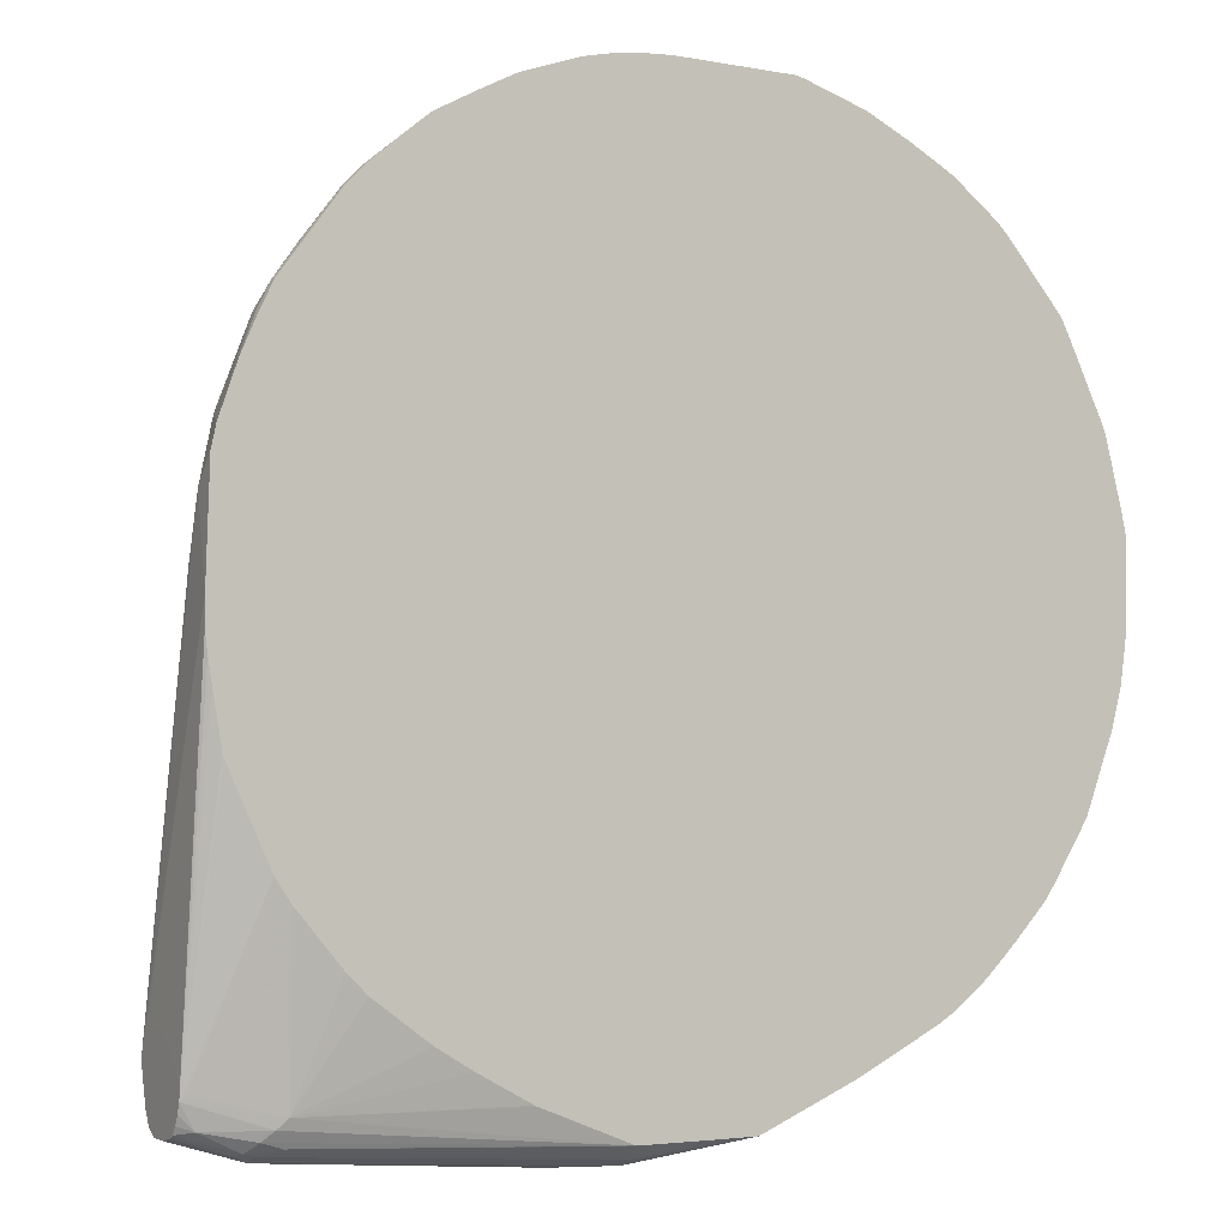
<metadata>
{"format":"obj","ext":"obj","renderer":"f3d","projection":"perspective","resolution":1024,"background":"white","views":[{"elev":-2.0,"azim":151.5,"up":"+Y"}]}
</metadata>
<code>
v 0.1628 -0.1605 0.5917
v 0.1628 -0.1605 0.5817
v 0.1628 -0.1571 0.5984
v 0.1303 -0.1705 0.5817
v 0.1628 -0.1585 0.5731
v 0.1303 -0.1705 0.5716
v 0.137 -0.1571 0.5984
v 0.1421 -0.1621 0.5934
v 0.127 -0.1671 0.5883
v 0.1628 -0.1504 0.6022
v -0.03011 -0.02754 0.702
v -0.03211 -0.02805 0.702
v -0.04015 -0.03004 0.702
v -3.91e-06 -0.1805 0.5616
v 0.1628 -0.1577 0.5715
v 0.137 -0.1671 0.5683
v -0.03011 -0.1805 0.5516
v 0.1303 -0.1671 0.5649
v 0.1353 -0.1655 0.5641
v 0.02673 -0.1671 0.5883
v -0.09024 -0.03004 0.702
v 0.1628 -0.1353 0.6067
v 0.01252 -0.002475 0.702
v 0.002483 -0.01253 0.702
v -0.01759 -0.02253 0.702
v -0.02008 -0.1805 0.5616
v 0.1628 -0.1567 0.5698
v -0.03513 -0.178 0.5466
v -0.03011 -0.1771 0.5449
v -0.09024 -0.1705 0.5415
v -0.09024 -0.1705 0.5376
v 0.1203 -0.1638 0.5583
v 0.1303 -0.1605 0.5578
v 0.1554 -0.1554 0.5641
v -0.01675 -0.1738 0.575
v -0.06684 -0.08355 0.6552
v -0.1103 -0.02003 0.702
v -0.1228 -0.05515 0.6669
v -0.1069 -0.06349 0.6652
v 0.1628 -0.1303 0.6079
v 0.02406 0.01606 0.702
v -0.02341 -0.1771 0.5683
v -0.03136 -0.178 0.5616
v 0.1628 -0.1528 0.5672
v -0.04015 -0.1742 0.5415
v -0.03011 -0.1705 0.5378
v -0.09357 -0.1671 0.5482
v -0.1303 -0.1504 0.5516
v -0.1416 -0.1479 0.5415
v -0.1411 -0.1489 0.5376
v -0.06404 -0.1705 0.5376
v -0.03011 -0.1703 0.5376
v 0.1253 -0.1554 0.5541
v 0.1628 -0.1428 0.5628
v 0.1628 -0.148 0.5648
v -0.117 -0.1337 0.585
v -0.1237 -0.137 0.5783
v -0.06684 -0.09356 0.6452
v -0.1069 -0.1036 0.6251
v -0.1069 -0.07354 0.6552
v -0.1237 -0.01336 0.702
v -0.1429 -0.0451 0.6669
v -0.1529 -0.07521 0.6368
v 0.03006 0.03009 0.702
v 0.1628 -0.124 0.6059
v 0.1604 0.07017 0.5616
v 0.1571 0.0735 0.5683
v 0.1471 0.1036 0.5783
v 0.1437 0.0969 0.585
v 0.1337 0.107 0.595
v 0.09356 0.0969 0.6452
v 0.0635 0.08689 0.6752
v 0.04343 0.06683 0.6953
v 0.03508 0.07017 0.702
v 0.03508 0.06016 0.702
v -0.0326 -0.1755 0.5666
v -0.03056 -0.1703 0.5376
v -0.08273 -0.1655 0.5566
v -0.1529 -0.1353 0.5666
v -0.1337 -0.1471 0.5583
v -0.1517 -0.1379 0.5616
v -0.1437 -0.1476 0.5376
v -0.1617 -0.1379 0.5415
v 0.01652 -0.151 0.5376
v 0.1203 -0.1504 0.5516
v 0.1628 -0.1404 0.5628
v 0.1604 -0.1404 0.5616
v 0.1331 -0.05293 0.5376
v 0.1543 -0.006135 0.5376
v 0.1548 -0.004421 0.5376
v 0.1592 0.02129 0.5376
v 0.1612 0.03398 0.5376
v 0.1624 0.04404 0.5376
v -0.1228 -0.1053 0.6168
v -0.1337 -0.117 0.5984
v -0.1329 -0.1353 0.5766
v -0.1437 0.006698 0.702
v -0.183 -0.03509 0.6468
v -0.1629 -0.05515 0.6468
v -0.183 -0.09527 0.5967
v -0.183 -0.1053 0.5867
v -0.1629 -0.1153 0.5867
v -0.1429 -0.1153 0.5967
v -0.193 -0.06516 0.6168
v 0.1628 -0.1216 0.6024
v 0.1624 0.05821 0.5376
v 0.1604 0.1003 0.5516
v 0.1571 0.1036 0.5583
v 0.1471 0.1337 0.5683
v 0.1353 0.1228 0.5867
v 0.08357 0.127 0.6452
v 0.02757 0.1115 0.702
v 0.03006 0.1003 0.702
v -0.06271 -0.1655 0.5666
v -0.1228 -0.1454 0.5666
v -0.173 -0.1253 0.5666
v -0.1717 -0.1278 0.5616
v -0.1612 -0.1389 0.5376
v -0.1818 -0.1278 0.5415
v 0.01771 -0.1504 0.5376
v 0.04489 -0.1352 0.5376
v 0.0635 -0.1237 0.5376
v 0.09219 -0.1022 0.5376
v 0.1022 -0.09217 0.5376
v 0.1251 -0.06492 0.5376
v 0.1628 -0.1356 0.564
v -0.1471 0.01342 0.702
v -0.2139 -0.01003 0.6351
v -0.203 -0.02504 0.6368
v -0.193 -0.07521 0.6067
v -0.2331 -0.07521 0.5666
v -0.193 -0.09527 0.5867
v -0.193 -0.1053 0.5766
v -0.1838 -0.117 0.5683
v -0.2131 -0.02504 0.6268
v -0.2331 -0.06516 0.5766
v 0.1628 -0.1166 0.5922
v 0.1604 0.1142 0.5376
v 0.1628 -0.1166 0.584
v 0.1628 -0.1178 0.5792
v 0.1628 -0.1286 0.5687
v 0.1628 -0.1327 0.5654
v 0.1628 -0.1337 0.5649
v 0.1579 0.1255 0.5376
v 0.1579 0.1216 0.5415
v 0.1579 0.1115 0.5516
v 0.1504 0.1303 0.5616
v 0.1379 0.1717 0.5516
v 0.1353 0.173 0.5566
v 0.1353 0.163 0.5666
v 0.1253 0.173 0.5766
v 0.08521 0.1429 0.6368
v 0.07518 0.1429 0.6468
v 0.01336 0.1337 0.702
v -0.203 -0.1053 0.5666
v -0.1938 -0.1136 0.5616
v -0.1838 -0.1237 0.5516
v -0.1813 -0.1288 0.5376
v -0.191 -0.1232 0.5376
v -0.1866 -0.1259 0.5376
v -0.1838 -0.1275 0.5376
v -0.1604 0.04015 0.702
v -0.2039 0.02009 0.6552
v -0.2139 0.02009 0.6452
v -0.2239 0.02009 0.6351
v -0.264 0.01003 0.585
v -0.244 -0.02003 0.595
v -0.2432 -0.03509 0.5867
v -0.2482 -0.05515 0.5666
v -0.2382 -0.07521 0.5566
v -0.234 -0.08355 0.5516
v -0.2131 -0.09527 0.5666
v 0.1488 0.1512 0.5376
v 0.1479 0.1517 0.5415
v 0.1404 0.1705 0.5415
v 0.1337 0.1839 0.5415
v 0.1253 0.183 0.5666
v 0.1153 0.173 0.5867
v 0.1153 0.198 0.5666
v 0.1053 0.203 0.5766
v 0.1053 0.173 0.5967
v 0.05515 0.173 0.6468
v 0.003327 0.1437 0.702
v -0.2139 -0.1036 0.5516
v -0.2039 -0.1136 0.5415
v -0.207 -0.1113 0.5376
v -0.1604 0.09023 0.702
v -0.2239 0.07017 0.6452
v -0.244 0.03009 0.6151
v -0.2741 0.02009 0.575
v -0.2745 0.01003 0.5716
v -0.264 -0.01003 0.575
v -0.2545 -0.02003 0.5817
v -0.2482 -0.02504 0.5867
v -0.2582 -0.03509 0.5666
v -0.2545 -0.0501 0.5616
v -0.2444 -0.07016 0.5516
v -0.2265 -0.09226 0.5376
v -0.2165 -0.1023 0.5376
v -0.244 -0.07354 0.5415
v 0.1404 0.1705 0.5376
v 0.1391 0.1731 0.5376
v 0.1337 0.1839 0.5376
v 0.1314 0.1869 0.5376
v 0.1036 0.2239 0.5415
v 0.1237 0.1939 0.5516
v 0.1136 0.2039 0.5616
v 0.09525 0.2131 0.5766
v 0.08521 0.203 0.5967
v 0.04511 0.183 0.6468
v -0.02341 0.1571 0.702
v 0.03508 0.203 0.6368
v -0.01004 0.1939 0.6652
v -0.1588 0.1003 0.702
v -0.2139 0.1203 0.6452
v -0.2239 0.1203 0.6351
v -0.244 0.1003 0.6151
v -0.264 0.08022 0.595
v -0.264 0.06016 0.595
v -0.254 0.04015 0.6051
v -0.2783 0.01508 0.5666
v -0.2883 0.07517 0.5566
v -0.2682 -0.01503 0.5666
v -0.2645 -0.03004 0.5616
v -0.2582 -0.0451 0.5566
v -0.2645 -0.04009 0.5415
v -0.244 -0.07354 0.5376
v -0.2643 -0.04139 0.5376
v -0.2501 -0.06423 0.5376
v 0.1036 0.2239 0.5376
v 0.09356 0.234 0.5415
v 0.1036 0.2139 0.5616
v 0.08521 0.2131 0.5867
v 0.08357 0.234 0.5616
v 0.07518 0.2331 0.5766
v 0.07518 0.2231 0.5867
v -0.03011 0.1604 0.702
v 0.04511 0.2432 0.5867
v 0.03006 0.244 0.595
v 0.02504 0.2081 0.6368
v 0.005014 0.2181 0.6368
v -0.04015 0.2139 0.6552
v -0.1482 0.1181 0.702
v -0.2039 0.1404 0.6452
v -0.2139 0.1404 0.6351
v -0.244 0.1705 0.585
v -0.254 0.1504 0.585
v -0.254 0.1303 0.595
v -0.2741 0.1103 0.575
v -0.264 0.1203 0.585
v -0.2808 0.02009 0.5616
v -0.2808 0.01003 0.5516
v -0.2783 0.00503 0.5566
v -0.2808 0.1103 0.5616
v -0.2908 0.09023 0.5415
v -0.2908 0.05015 0.5415
v -0.2783 -0.004977 0.5466
v -0.2682 -0.02504 0.5566
v -0.2674 -0.0362 0.5376
v 0.09356 0.234 0.5376
v 0.08148 0.2443 0.5376
v 0.0663 0.2565 0.5376
v 0.07353 0.244 0.5616
v 0.06514 0.2482 0.5666
v -0.06018 0.1738 0.6953
v -0.05018 0.1642 0.702
v 0.03508 0.2482 0.5867
v -3.91e-06 0.2741 0.575
v -0.01004 0.244 0.6151
v -0.04015 0.2239 0.6452
v -0.05018 0.234 0.6351
v -0.06018 0.1839 0.6853
v -0.1354 0.1353 0.702
v -0.1755 0.1655 0.6543
v -0.1955 0.1554 0.6443
v -0.2156 0.1554 0.6243
v -0.2557 0.1655 0.5741
v -0.2457 0.1855 0.5741
v -0.2741 0.1303 0.5649
v -0.2783 0.1203 0.5629
v -0.2875 0.02398 0.5376
v -0.2808 2.658e-05 0.5415
v -0.2808 0.1303 0.5516
v -0.2908 0.09412 0.5376
v -0.2908 0.05015 0.5376
v -0.2823 0.003918 0.5376
v 0.06017 0.2545 0.5616
v 0.06403 0.2579 0.5376
v 0.05515 0.2532 0.5666
v -0.1003 0.1604 0.702
v -0.06018 0.1655 0.702
v -0.07017 0.1839 0.6853
v 0.005014 0.2783 0.5666
v -0.04015 0.2845 0.5716
v -0.05018 0.2841 0.575
v -0.04015 0.2741 0.585
v -0.02008 0.254 0.6051
v -0.06018 0.244 0.6251
v -0.0802 0.234 0.6351
v -0.1303 0.1404 0.702
v -0.1855 0.1855 0.6343
v -0.2056 0.1855 0.6143
v -0.2256 0.1855 0.5942
v -0.2657 0.1554 0.5641
v -0.2557 0.1855 0.5541
v -0.2156 0.2256 0.5741
v -0.2457 0.1955 0.5641
v -0.2758 0.1353 0.5591
v -0.2774 0.137 0.5549
v -0.2777 0.1447 0.5376
v -0.2794 0.1404 0.5376
v -0.2883 0.1054 0.5376
v -0.2894 0.1003 0.5376
v 0.05013 0.2645 0.5415
v 0.03006 0.2745 0.5415
v 0.02002 0.2745 0.5616
v 0.04622 0.2674 0.5376
v -0.1081 0.1582 0.702
v -0.0802 0.1939 0.6752
v -0.09024 0.2139 0.6552
v 0.01501 0.2783 0.5566
v -0.02008 0.2908 0.5415
v -0.05018 0.2908 0.5616
v -0.04517 0.2883 0.5666
v -0.06018 0.2841 0.575
v -0.09024 0.2741 0.585
v -0.1103 0.254 0.6051
v -0.09024 0.2239 0.6452
v -0.1253 0.1454 0.702
v -0.1655 0.1755 0.6543
v -0.1554 0.1955 0.6443
v -0.1855 0.2056 0.6143
v -0.2474 0.1972 0.5549
v -0.2574 0.1872 0.5449
v -0.2239 0.2239 0.5583
v -0.2273 0.2173 0.5649
v -0.1855 0.2356 0.5842
v -0.1855 0.2457 0.5741
v -0.2106 0.2306 0.5716
v -0.2073 0.2373 0.5649
v -0.2139 0.234 0.5583
v -0.2607 0.1805 0.5415
v -0.2607 0.1805 0.5376
v 0.02615 0.2774 0.5376
v -0.1203 0.2039 0.6552
v -0.1404 0.2039 0.6452
v -0.1203 0.2139 0.6452
v 0.009988 0.2808 0.5516
v -0.003912 0.2874 0.5376
v -0.006176 0.288 0.5376
v -0.02008 0.2908 0.5376
v -0.03402 0.2923 0.5376
v -0.04597 0.2928 0.5376
v -0.06018 0.2908 0.5616
v -0.09024 0.2908 0.5516
v -0.1203 0.2741 0.575
v -0.1303 0.264 0.585
v -0.1404 0.234 0.6151
v -0.1203 0.2239 0.6351
v -0.1554 0.2056 0.6343
v -0.1554 0.2356 0.6042
v -0.244 0.2039 0.5482
v -0.254 0.1939 0.5382
v -0.2546 0.1928 0.5376
v -0.2574 0.1872 0.5376
v -0.2216 0.2316 0.5376
v -0.2245 0.2287 0.5376
v -0.1705 0.254 0.575
v -0.1805 0.2507 0.5716
v -0.1771 0.2574 0.5649
v -0.1655 0.2657 0.5641
v -0.1955 0.2457 0.5641
v -0.1855 0.2557 0.5541
v -0.1872 0.2574 0.5449
v -0.1938 0.254 0.5382
v -0.2149 0.2376 0.5376
v -0.2187 0.2345 0.5376
v -0.05018 0.2928 0.5376
v -0.1103 0.2908 0.5415
v -0.1303 0.2783 0.5629
v -0.1203 0.2808 0.5616
v -0.1203 0.2774 0.5683
v -0.1504 0.264 0.575
v -0.2534 0.1946 0.5376
v -0.254 0.1939 0.5376
v -0.1604 0.2682 0.5629
v -0.1671 0.2674 0.5549
v -0.1691 0.2679 0.5376
v -0.1805 0.2616 0.5376
v -0.1938 0.254 0.5376
v -0.1103 0.2908 0.5376
v -0.1148 0.2897 0.5376
v -0.1404 0.2808 0.5415
v -0.1404 0.2783 0.5528
v -0.1604 0.2708 0.5516
v -0.1491 0.2779 0.5376
v -0.1448 0.2797 0.5376
v -0.1471 0.2774 0.5449
f 223 253 257
f 226 258 259
f 223 257 258
f 223 258 224
f 222 255 256
f 224 258 226
f 224 226 225
f 226 259 228
f 222 256 251
f 231 234 232
f 231 261 262
f 231 262 263
f 231 263 234
f 234 263 235
f 235 263 264
f 222 254 255
f 235 264 238
f 237 265 266
f 237 242 265
f 231 260 261
f 222 249 254
f 216 245 246
f 221 252 253
f 212 239 240
f 212 238 239
f 238 264 267
f 212 240 213
f 213 240 241
f 213 241 242
f 213 242 237
f 214 243 244
f 214 244 215
f 215 244 245
f 215 245 216
f 216 246 247
f 216 247 248
f 216 248 217
f 217 249 218
f 217 248 250
f 217 250 249
f 218 222 219
f 218 249 222
f 221 222 251
f 221 251 252
f 221 253 223
f 238 267 239
f 252 257 253
f 239 268 269
f 252 282 257
f 254 280 283
f 254 283 255
f 255 284 285
f 255 285 256
f 255 283 284
f 256 285 281
f 257 282 259
f 257 259 258
f 259 282 286
f 262 287 263
f 262 288 287
f 263 287 264
f 264 287 289
f 264 289 267
f 265 290 291
f 265 291 266
f 265 272 292
f 265 292 290
f 212 235 238
f 267 289 293
f 252 281 282
f 239 267 268
f 251 256 281
f 249 280 254
f 239 269 241
f 239 241 240
f 241 270 242
f 241 269 270
f 242 270 271
f 242 271 272
f 242 272 265
f 243 273 274
f 243 274 275
f 243 275 244
f 244 275 276
f 244 276 245
f 245 276 246
f 246 277 247
f 246 276 278
f 246 278 277
f 247 277 279
f 247 279 250
f 247 250 248
f 249 250 279
f 249 279 280
f 251 281 252
f 212 236 235
f 176 205 206
f 209 212 210
f 169 224 196
f 169 196 197
f 169 197 170
f 170 197 171
f 171 198 199
f 171 199 184
f 171 197 200
f 171 200 198
f 173 201 175
f 173 175 174
f 175 201 202
f 175 202 176
f 176 203 204
f 176 204 205
f 267 293 268
f 176 202 203
f 177 206 207
f 177 207 179
f 178 180 181
f 179 207 180
f 180 207 232
f 169 195 224
f 180 232 208
f 168 195 169
f 168 194 193
f 153 182 154
f 154 182 183
f 155 172 184
f 155 184 156
f 156 184 157
f 157 184 185
f 157 185 159
f 159 185 186
f 162 187 188
f 162 188 163
f 163 188 164
f 164 188 165
f 165 189 166
f 165 188 189
f 166 189 190
f 166 190 191
f 166 191 192
f 166 192 167
f 167 192 193
f 167 193 194
f 167 194 168
f 168 193 195
f 211 213 237
f 180 208 209
f 180 182 181
f 196 224 225
f 196 225 226
f 196 226 197
f 197 226 200
f 198 200 227
f 200 226 228
f 200 228 229
f 200 229 227
f 204 230 205
f 205 207 206
f 205 230 260
f 205 260 231
f 205 231 232
f 205 232 207
f 208 233 209
f 208 232 234
f 208 234 235
f 208 235 233
f 209 233 235
f 209 235 236
f 209 236 212
f 195 223 224
f 180 209 182
f 193 223 195
f 191 223 192
f 182 209 210
f 182 210 183
f 183 210 212
f 183 212 213
f 183 213 211
f 184 199 186
f 184 186 185
f 187 214 188
f 188 214 215
f 188 215 216
f 188 216 217
f 188 217 218
f 188 218 219
f 188 219 220
f 188 220 189
f 189 220 190
f 190 221 191
f 190 220 219
f 190 219 222
f 190 222 221
f 191 221 223
f 192 223 193
f 268 293 294
f 299 327 328
f 268 295 296
f 334 343 342
f 335 341 366
f 335 366 367
f 335 367 362
f 337 361 338
f 338 361 368
f 338 368 369
f 339 369 370
f 339 370 340
f 334 365 343
f 340 370 371
f 340 372 373
f 340 373 374
f 340 374 375
f 340 375 341
f 341 375 376
f 341 376 377
f 341 377 366
f 344 349 348
f 345 347 346
f 340 371 372
f 334 364 365
f 334 363 364
f 334 362 363
f 322 348 349
f 323 352 353
f 323 353 378
f 323 378 354
f 325 354 326
f 326 354 355
f 326 355 356
f 326 356 327
f 327 356 357
f 327 357 358
f 327 358 359
f 327 359 328
f 328 359 347
f 331 346 358
f 331 358 360
f 331 360 332
f 332 360 361
f 332 361 337
f 333 336 335
f 333 335 362
f 333 362 334
f 346 347 358
f 347 359 358
f 354 378 355
f 355 378 379
f 374 388 389
f 374 389 375
f 375 390 376
f 375 389 390
f 378 391 379
f 379 391 392
f 379 392 397
f 379 397 393
f 379 393 394
f 379 394 380
f 380 382 381
f 380 394 386
f 386 395 387
f 386 394 395
f 387 395 396
f 387 396 388
f 393 397 396
f 393 396 398
f 393 398 394
f 394 398 395
f 395 398 396
f 374 387 388
f 322 352 323
f 371 383 386
f 371 374 373
f 355 379 380
f 355 380 381
f 355 381 382
f 355 382 356
f 356 383 357
f 356 382 380
f 356 380 386
f 356 386 383
f 357 383 358
f 358 383 368
f 358 368 361
f 358 361 360
f 362 367 363
f 363 384 385
f 363 385 364
f 363 367 384
f 368 383 371
f 368 371 369
f 369 371 370
f 371 386 387
f 371 387 374
f 371 373 372
f 322 351 352
f 322 350 351
f 322 349 350
f 280 309 283
f 281 286 282
f 283 309 310
f 283 310 311
f 283 311 312
f 283 312 313
f 283 313 284
f 287 288 314
f 287 314 315
f 287 315 316
f 287 316 293
f 287 293 289
f 288 317 314
f 290 292 319
f 290 319 320
f 290 320 318
f 292 299 320
f 292 320 319
f 293 316 321
f 293 321 322
f 293 322 323
f 280 308 309
f 293 323 324
f 279 304 308
f 278 307 305
f 268 296 297
f 268 297 269
f 269 297 271
f 269 271 270
f 271 297 296
f 271 296 298
f 271 298 299
f 271 299 292
f 271 292 272
f 273 300 301
f 273 301 274
f 274 301 275
f 275 301 302
f 275 302 303
f 275 303 276
f 276 303 278
f 277 304 279
f 277 278 305
f 277 305 304
f 278 303 306
f 278 306 307
f 279 308 280
f 268 294 295
f 293 324 294
f 295 324 323
f 306 369 339
f 306 339 340
f 306 340 341
f 306 341 335
f 307 336 333
f 309 334 310
f 310 334 342
f 310 342 343
f 314 317 344
f 314 344 315
f 315 344 316
f 316 344 321
f 318 320 345
f 318 345 346
f 318 346 331
f 318 331 330
f 318 330 329
f 320 328 347
f 320 347 345
f 321 344 348
f 321 348 322
f 306 338 369
f 294 324 295
f 306 337 338
f 306 336 307
f 295 323 354
f 295 354 325
f 295 325 298
f 295 298 296
f 298 325 326
f 298 326 299
f 153 181 182
f 299 328 320
f 300 329 301
f 301 330 331
f 301 331 332
f 301 332 306
f 301 306 302
f 301 329 330
f 302 306 303
f 304 309 308
f 304 305 309
f 305 307 333
f 305 333 334
f 305 334 309
f 306 335 336
f 306 332 337
f 152 181 153
f 299 326 327
f 151 180 178
f 31 229 228
f 31 228 259
f 31 259 286
f 31 286 281
f 31 281 285
f 31 285 284
f 31 284 313
f 31 313 312
f 31 312 311
f 31 227 229
f 31 311 310
f 31 343 365
f 31 365 364
f 31 364 385
f 152 178 181
f 31 384 367
f 31 367 366
f 31 366 377
f 31 377 376
f 31 376 390
f 31 310 343
f 31 198 227
f 31 199 198
f 31 186 199
f 26 35 42
f 26 42 43
f 26 43 30
f 27 34 44
f 28 31 29
f 29 31 45
f 29 45 46
f 29 46 32
f 30 43 47
f 30 47 48
f 30 48 49
f 30 49 50
f 30 50 31
f 31 51 45
f 31 50 82
f 31 82 118
f 31 118 158
f 31 158 161
f 31 161 160
f 31 160 159
f 31 159 186
f 31 390 389
f 31 389 388
f 31 388 396
f 31 396 397
f 31 92 91
f 31 91 90
f 31 90 89
f 31 89 88
f 31 88 125
f 31 125 124
f 31 124 123
f 31 123 122
f 31 122 121
f 31 121 120
f 31 120 84
f 31 84 52
f 31 52 77
f 31 77 51
f 32 46 52
f 32 52 33
f 33 52 53
f 33 53 34
f 34 53 54
f 34 54 55
f 34 55 44
f 31 93 92
f 22 41 23
f 31 106 93
f 31 144 138
f 31 397 392
f 31 392 391
f 31 391 378
f 31 378 353
f 31 353 352
f 31 352 351
f 31 351 350
f 31 350 349
f 31 349 344
f 31 344 317
f 31 317 288
f 31 288 262
f 31 262 261
f 31 261 260
f 31 260 230
f 31 230 204
f 31 204 203
f 31 203 202
f 31 202 201
f 31 201 173
f 31 173 144
f 31 138 106
f 22 40 41
f 21 39 36
f 21 38 39
f 3 8 9
f 3 9 4
f 3 10 11
f 3 11 12
f 3 12 13
f 3 13 21
f 3 21 7
f 4 9 14
f 4 14 6
f 5 6 16
f 5 16 15
f 6 14 17
f 6 17 18
f 6 18 19
f 6 19 16
f 7 20 8
f 7 21 20
f 8 20 9
f 9 20 26
f 9 26 14
f 10 22 23
f 3 7 8
f 10 23 24
f 2 6 5
f 1 4 6
f 1 2 5
f 1 5 15
f 1 15 27
f 1 27 44
f 1 44 55
f 1 55 54
f 1 54 86
f 1 86 126
f 1 126 143
f 1 143 142
f 1 142 141
f 1 141 140
f 1 140 139
f 1 139 137
f 1 137 105
f 1 105 65
f 1 65 40
f 1 40 22
f 1 22 10
f 1 10 3
f 1 3 4
f 1 6 2
f 35 56 57
f 10 24 25
f 11 25 24
f 11 61 37
f 11 37 21
f 11 21 13
f 11 13 12
f 14 26 17
f 15 16 19
f 15 19 27
f 17 28 29
f 17 29 18
f 17 26 30
f 17 30 31
f 17 31 28
f 18 29 32
f 18 32 19
f 19 32 33
f 19 33 34
f 19 34 27
f 20 35 26
f 20 21 36
f 20 36 35
f 21 37 38
f 11 97 61
f 10 25 11
f 11 127 97
f 11 187 162
f 11 24 23
f 11 23 41
f 11 41 64
f 11 64 75
f 11 75 74
f 11 74 113
f 11 113 112
f 11 112 154
f 11 154 183
f 11 183 211
f 11 211 237
f 11 237 266
f 11 266 291
f 11 291 290
f 11 290 318
f 11 318 329
f 11 329 300
f 11 300 273
f 11 273 243
f 11 243 214
f 11 214 187
f 11 162 127
f 35 57 42
f 31 385 384
f 35 58 59
f 104 135 136
f 104 136 131
f 104 131 130
f 105 137 106
f 106 138 107
f 106 137 139
f 106 139 140
f 106 140 141
f 106 141 142
f 104 129 135
f 106 142 143
f 107 138 144
f 107 144 145
f 107 145 146
f 107 146 147
f 107 147 109
f 107 109 108
f 109 147 148
f 109 148 149
f 109 149 150
f 106 143 126
f 101 134 116
f 101 133 134
f 100 133 101
f 85 120 121
f 85 121 122
f 85 122 123
f 85 123 124
f 85 124 125
f 85 125 88
f 85 88 87
f 86 106 126
f 94 103 95
f 95 103 96
f 96 115 114
f 96 103 102
f 97 127 128
f 97 128 129
f 97 129 98
f 98 129 104
f 98 104 99
f 100 104 130
f 100 130 131
f 100 131 132
f 100 132 133
f 109 150 151
f 109 151 152
f 109 152 110
f 111 152 153
f 131 172 132
f 132 172 133
f 133 155 134
f 133 172 155
f 135 168 136
f 136 168 169
f 144 173 174
f 144 174 147
f 144 147 145
f 145 147 146
f 147 174 148
f 148 174 175
f 148 175 176
f 148 176 149
f 149 176 206
f 149 206 177
f 149 177 150
f 150 177 151
f 151 178 152
f 151 177 179
f 151 179 180
f 131 184 172
f 84 120 85
f 131 171 184
f 131 169 170
f 111 153 112
f 112 153 154
f 116 134 155
f 116 155 156
f 116 156 157
f 35 36 58
f 117 157 119
f 119 157 159
f 119 159 160
f 119 160 161
f 119 161 158
f 127 162 128
f 128 162 163
f 128 163 164
f 128 164 165
f 128 165 166
f 128 166 167
f 128 167 168
f 128 168 135
f 128 135 129
f 131 136 169
f 131 170 171
f 83 158 118
f 116 157 117
f 82 83 118
f 45 51 77
f 45 77 46
f 46 77 52
f 47 76 78
f 47 78 79
f 47 79 80
f 47 80 48
f 48 80 81
f 48 81 49
f 49 82 50
f 49 81 83
f 49 83 82
f 52 84 85
f 52 85 53
f 53 85 54
f 54 85 87
f 54 87 88
f 54 88 89
f 54 89 90
f 54 90 91
f 54 91 92
f 43 76 47
f 54 92 93
f 42 96 76
f 42 76 43
f 83 119 158
f 35 59 56
f 36 59 58
f 36 39 60
f 36 60 59
f 37 61 38
f 38 61 62
f 38 62 63
f 38 63 39
f 39 63 60
f 40 64 41
f 40 65 66
f 40 66 67
f 40 67 68
f 40 68 69
f 40 69 70
f 40 70 71
f 40 71 72
f 40 72 73
f 40 73 74
f 40 74 75
f 42 57 96
f 54 93 106
f 40 75 64
f 56 59 94
f 70 110 152
f 70 152 111
f 70 111 71
f 71 111 112
f 71 112 72
f 72 112 113
f 72 113 73
f 73 113 74
f 76 96 114
f 76 114 78
f 78 115 79
f 79 81 80
f 79 115 96
f 79 96 102
f 79 102 101
f 79 101 116
f 79 116 81
f 81 116 117
f 81 117 119
f 54 106 86
f 81 119 83
f 70 109 110
f 68 109 70
f 78 114 115
f 67 109 68
f 56 94 95
f 56 95 57
f 68 70 69
f 57 95 96
f 59 63 94
f 59 60 63
f 61 97 98
f 61 99 62
f 62 99 63
f 63 100 101
f 63 101 102
f 61 98 99
f 63 102 103
f 63 103 94
f 63 99 104
f 63 104 100
f 65 105 106
f 65 106 107
f 65 107 66
f 66 107 67
f 67 107 108
f 67 108 109

</code>
